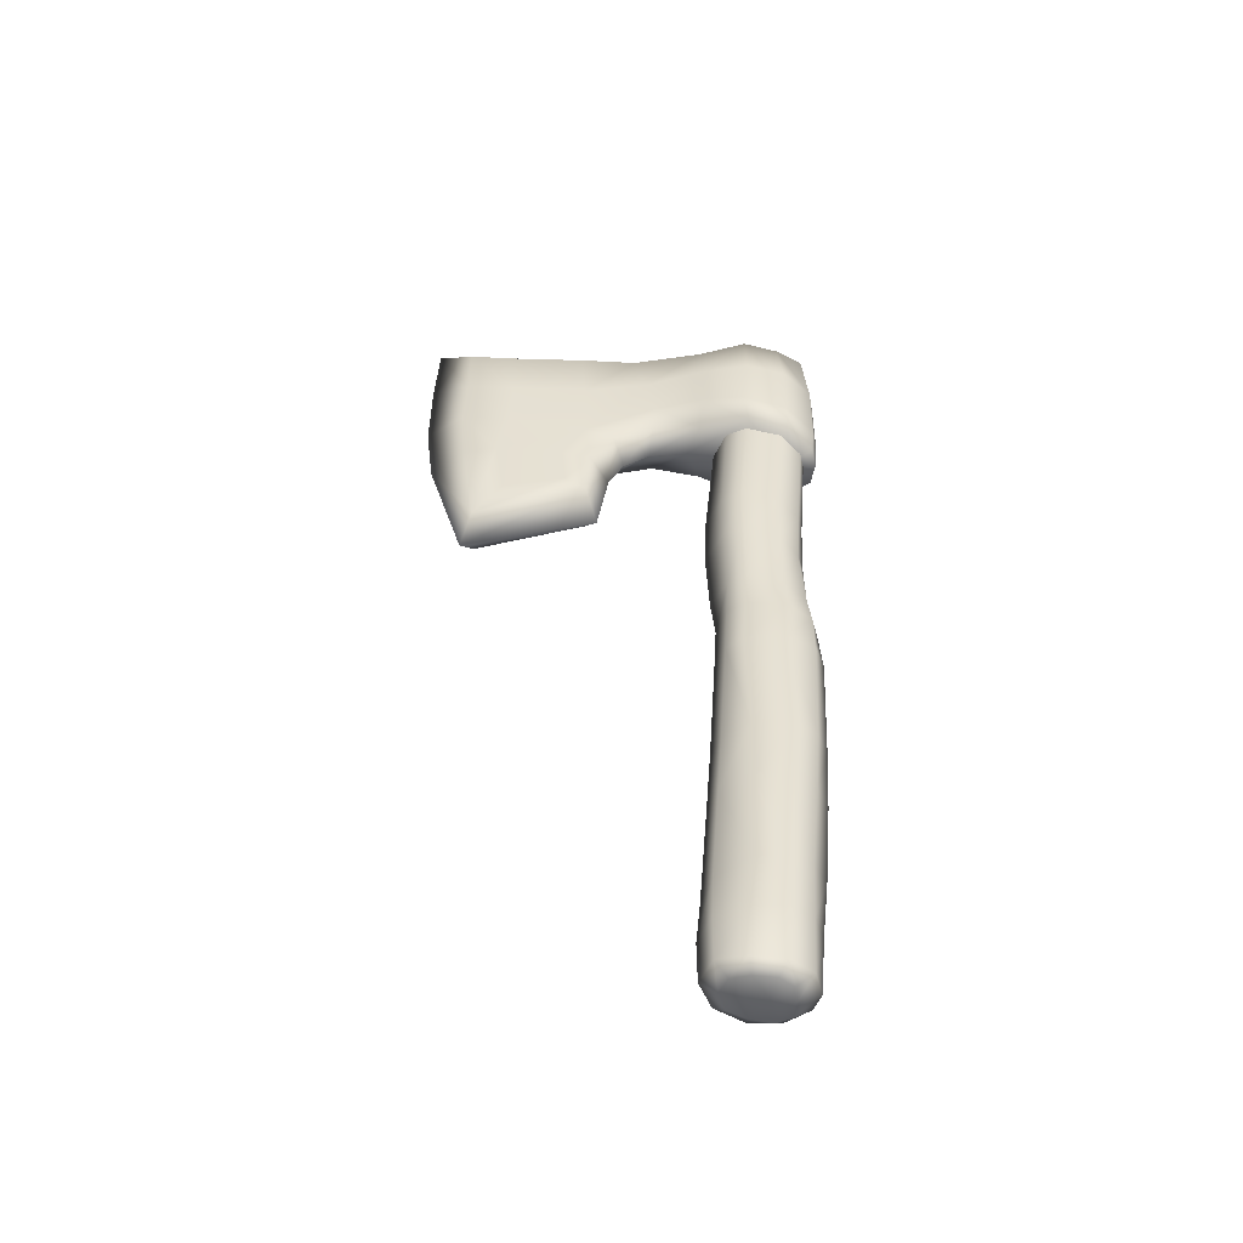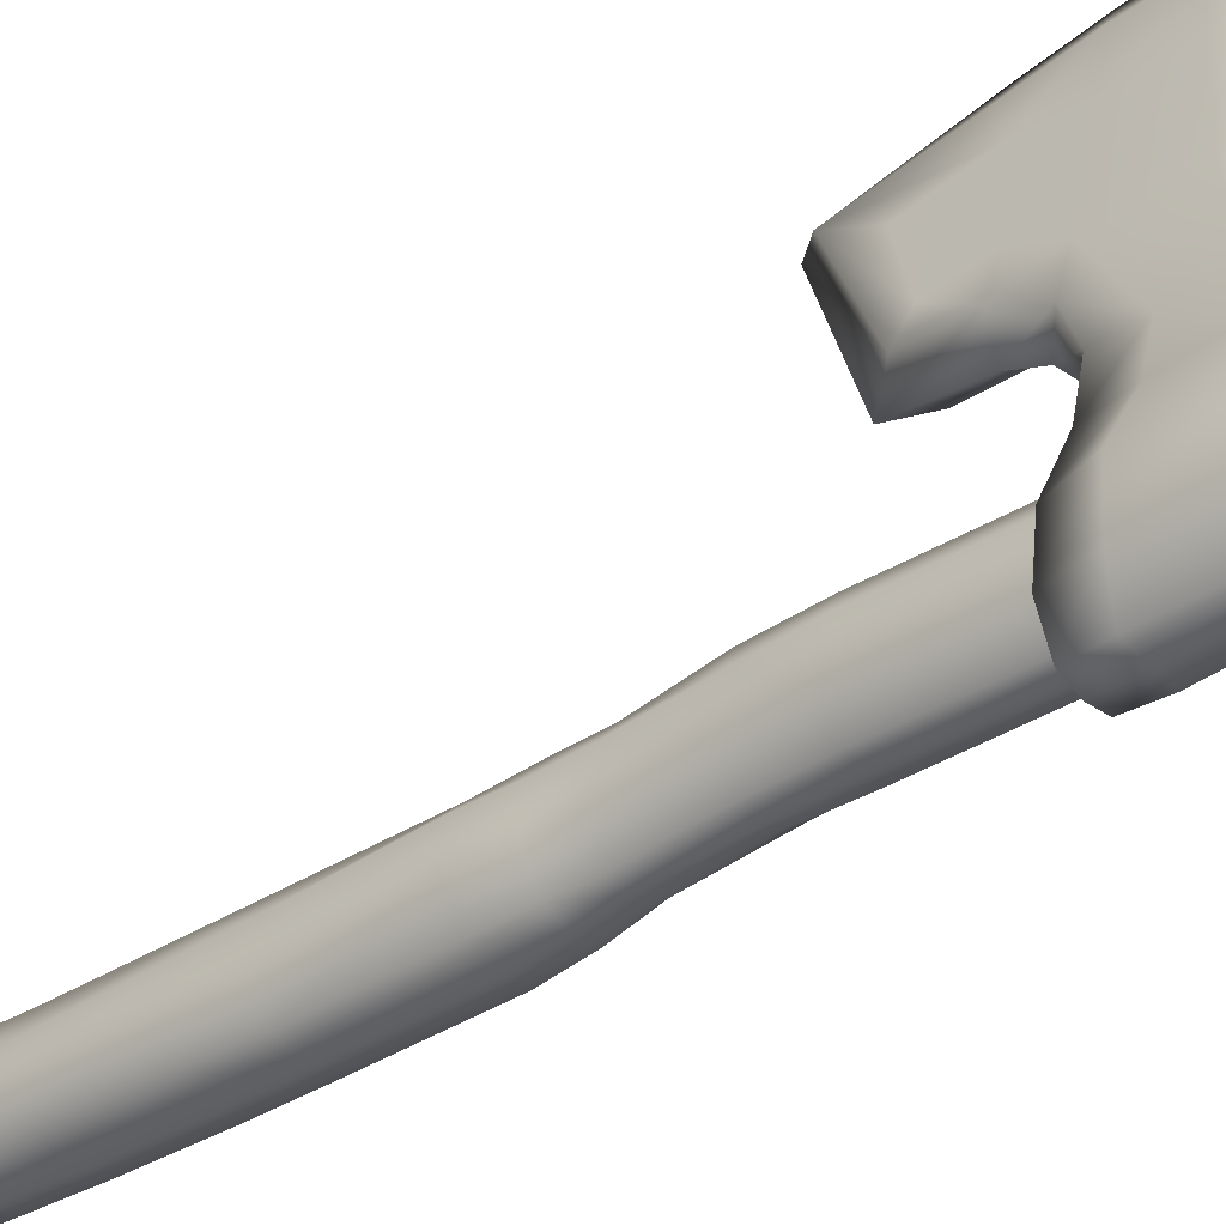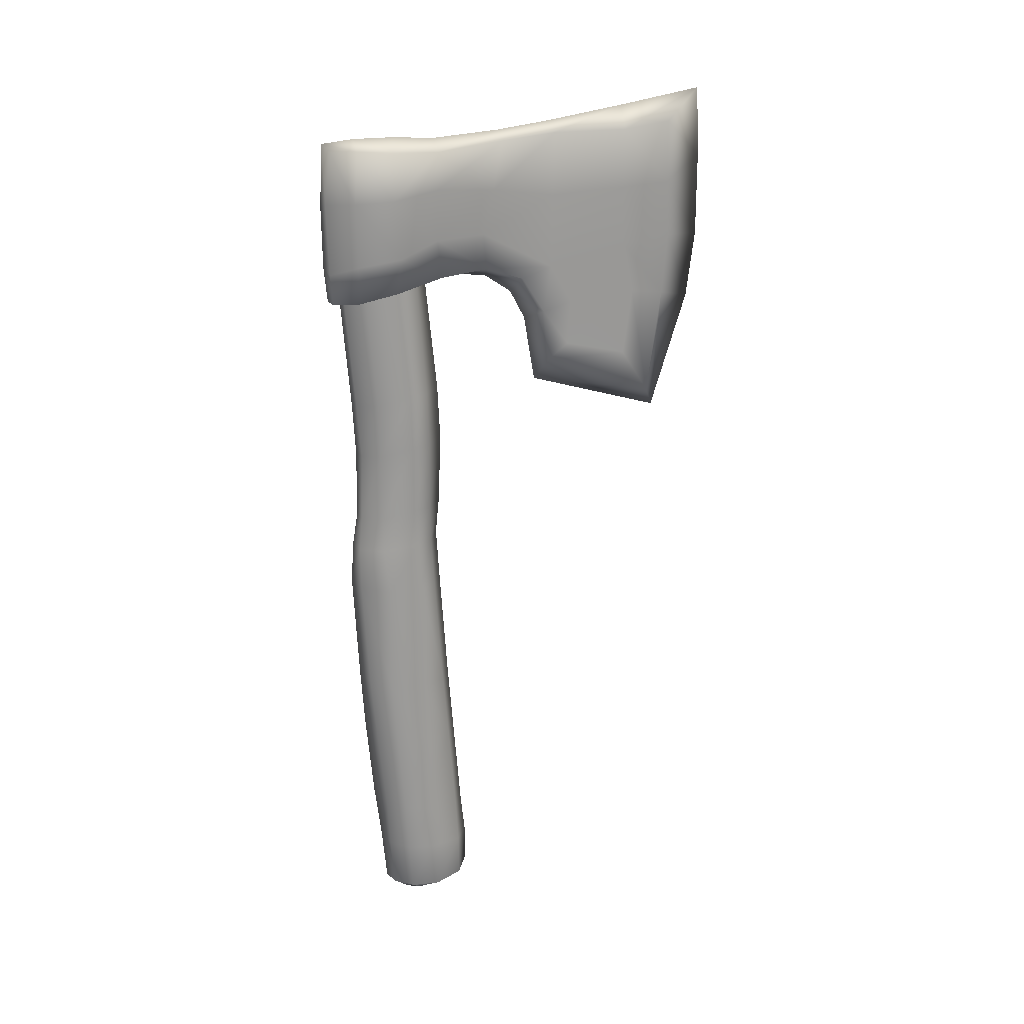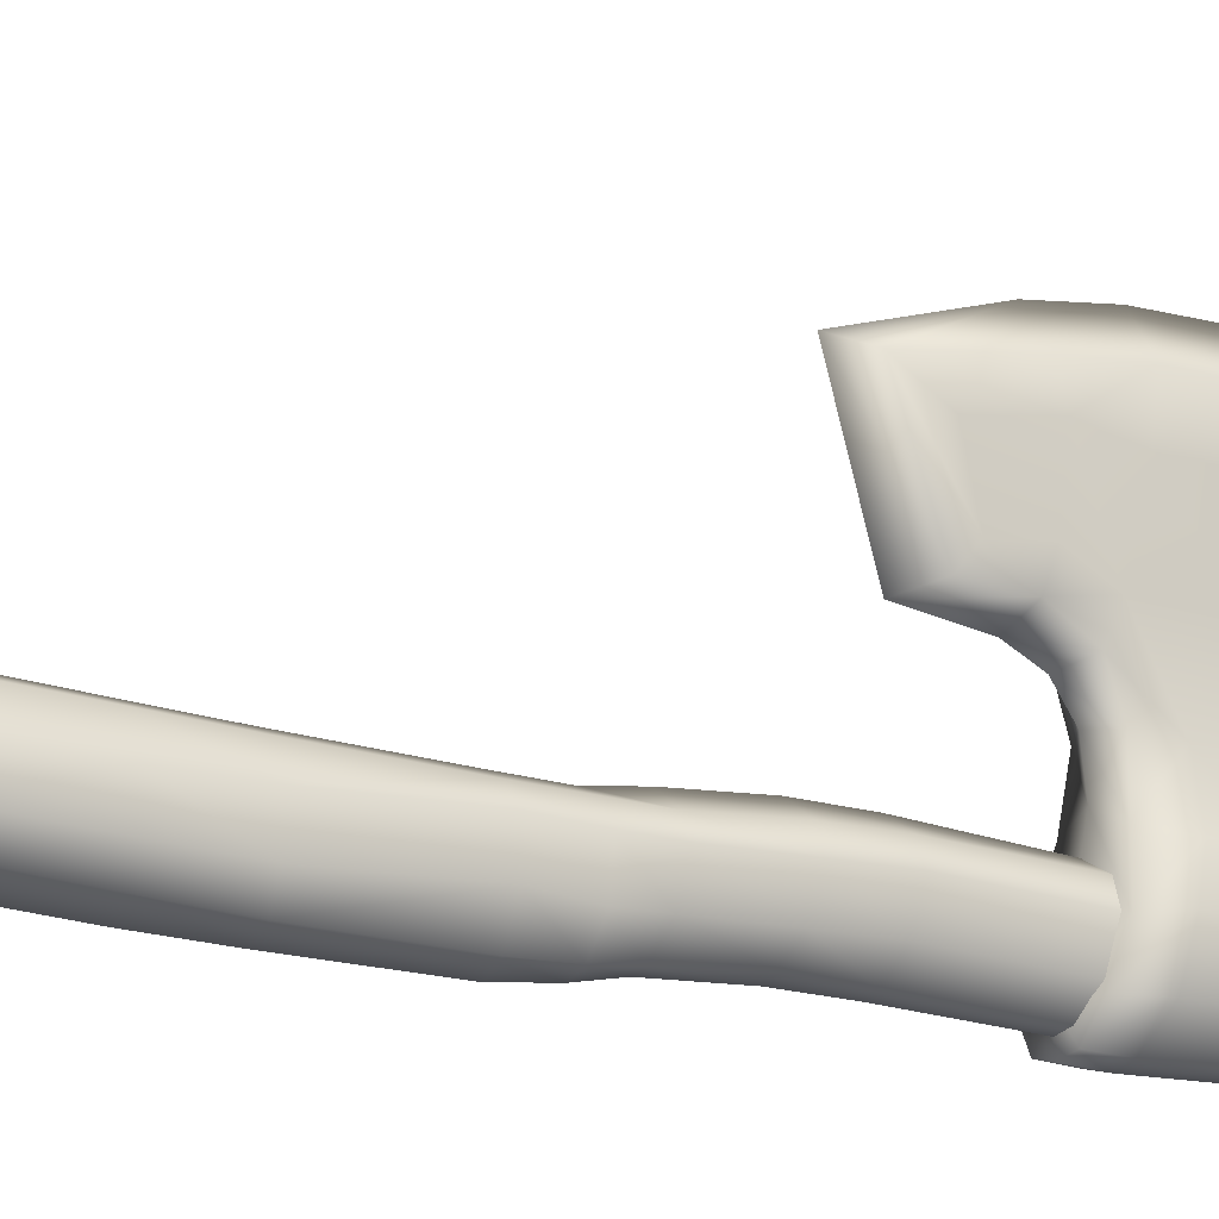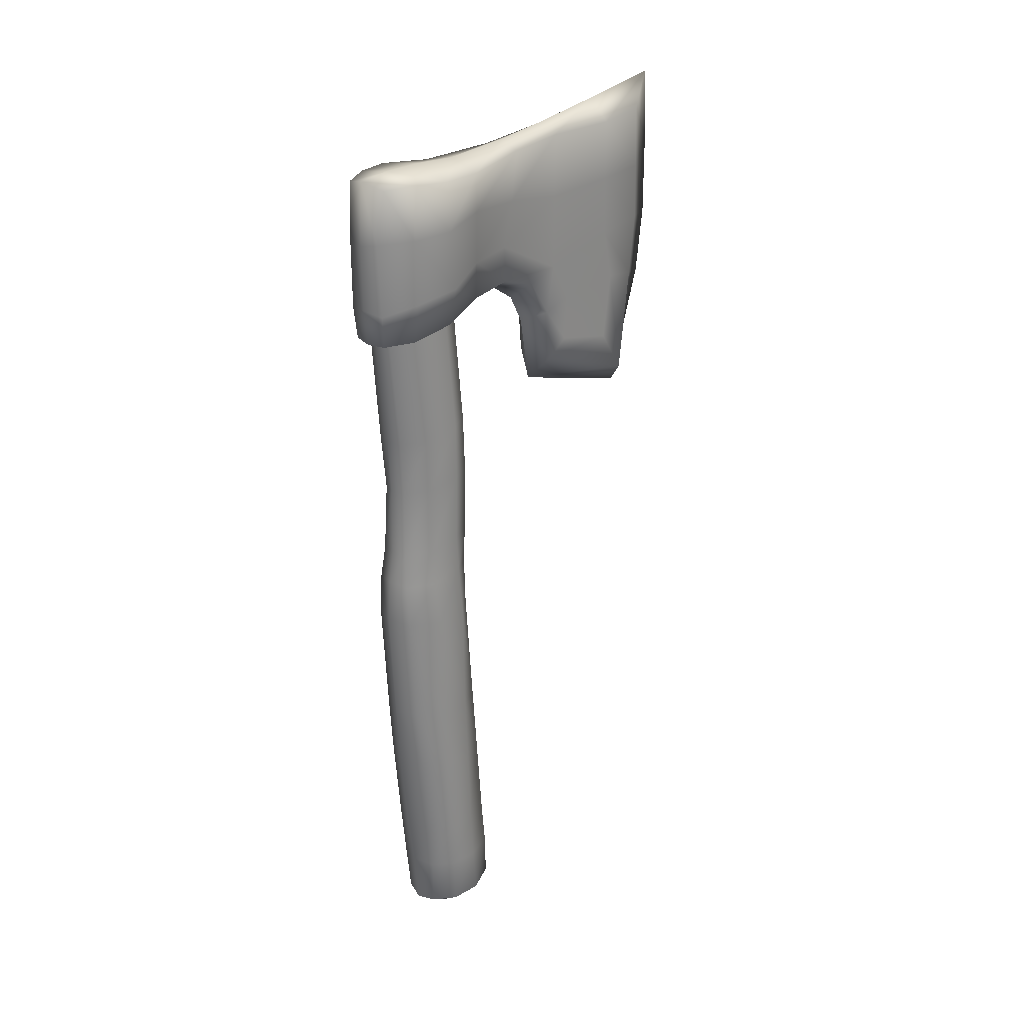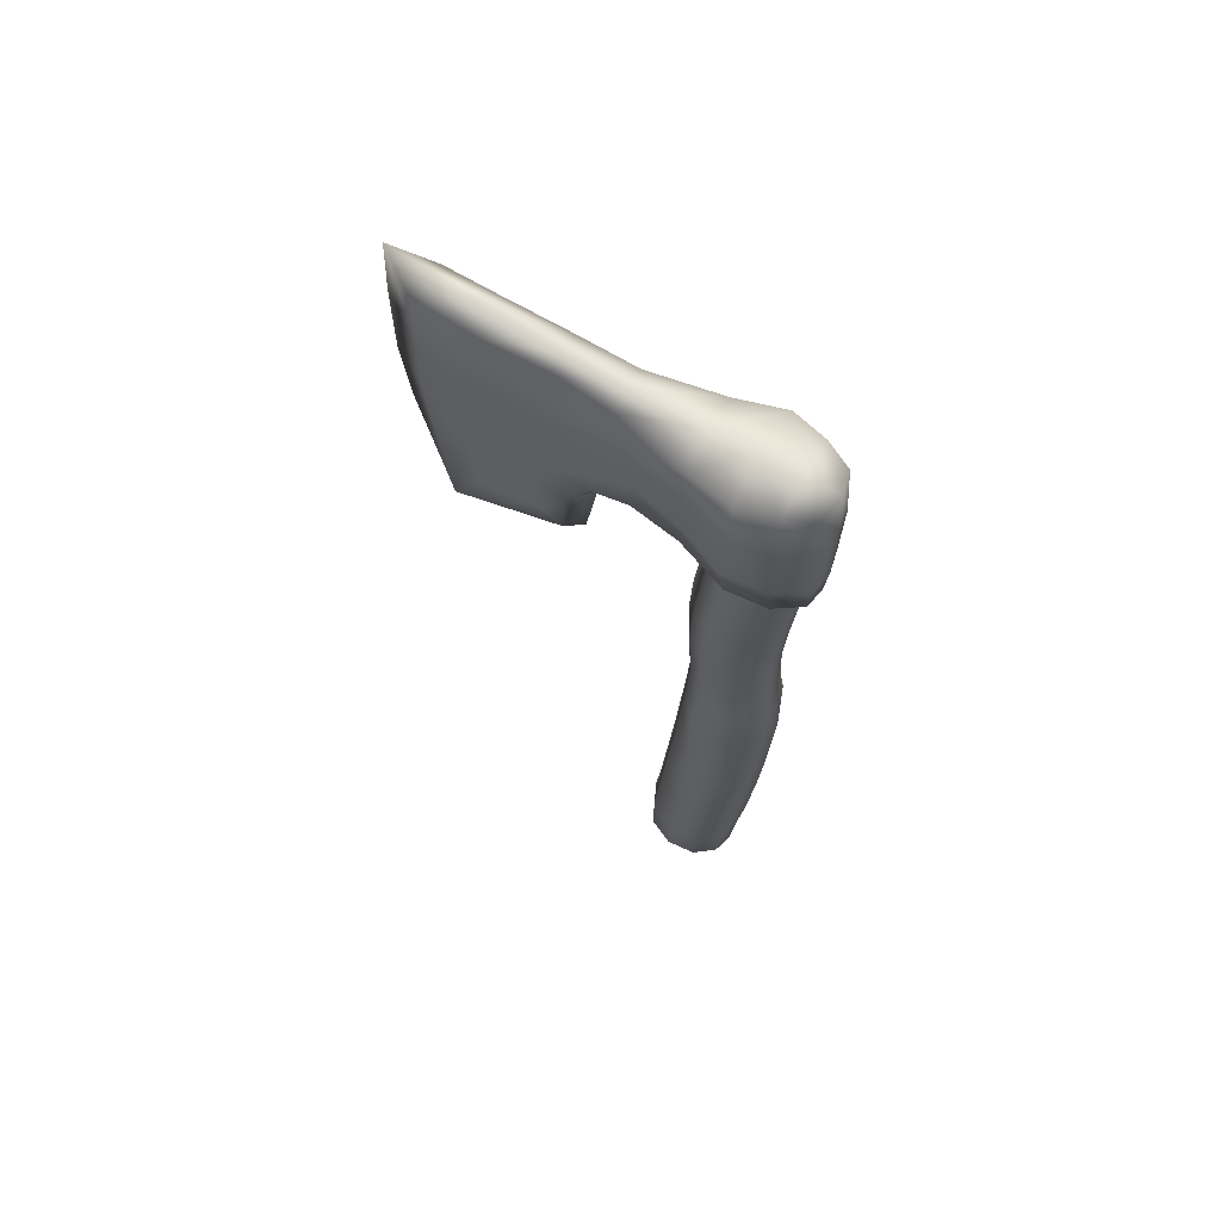
<metadata>
{"format":"obj","ext":"obj","renderer":"f3d","projection":"perspective","resolution":1024,"background":"white","views":[{"elev":-51.4,"azim":90.2,"up":"+Y"},{"elev":-42.5,"azim":130.2,"up":"+Z"},{"elev":21.0,"azim":-100.9,"up":"+Y"},{"elev":-13.9,"azim":60.1,"up":"+Z"},{"elev":26.1,"azim":-133.6,"up":"+Y"},{"elev":65.5,"azim":119.1,"up":"+Y"}]}
</metadata>
<code>
g default
v 0.07555 1.521 -0.3494
v 0 1.535 -0.2842
v 0 1.281 -0.2594
v 0.07854 1.279 -0.33
v -0.07854 1.279 -0.33
v -0.07555 1.521 -0.3494
v 0.05328 1.536 -0.309
v 0.05964 1.281 -0.291
v -0.05328 1.536 -0.309
v -0.05964 1.281 -0.291
v 0.07211 1.264 -0.3994
v 0.07032 1.506 -0.4195
v -0.07032 1.506 -0.4195
v -0.07211 1.264 -0.3994
v 0.03243 1.254 -0.4424
v 0.03041 1.496 -0.4622
v -0.03041 1.496 -0.4622
v -0.03243 1.254 -0.4424
v 0 1.256 -0.4503
v 0 1.493 -0.4694
v -0.000225 1.018 -0.2594
v 0.05223 1.018 -0.2914
v -0.07406 1.015 -0.3276
v -0.05788 1.017 -0.2887
v 0.07434 1.015 -0.3263
v 0.07068 1 -0.3953
v -0.07086 1 -0.3949
v 0.03319 0.9907 -0.4406
v -0.0332 0.9905 -0.4393
v -0.000466 0.9922 -0.4459
v 0 0.8291 -0.2611
v 0.04775 0.8297 -0.2799
v -0.0732 0.8288 -0.3124
v -0.04775 0.8297 -0.2799
v 0.0732 0.8288 -0.3124
v 0.08313 0.8275 -0.3847
v -0.08313 0.8275 -0.3847
v 0.04933 0.8281 -0.446
v -0.04933 0.8281 -0.446
v -0 0.8331 -0.4635
v -0.07951 0.587 -0.3864
v -0.08113 0.5857 -0.3151
v 0.08113 0.5857 -0.3151
v 0.07951 0.587 -0.3864
v -0.04972 0.5901 -0.2643
v 0.04972 0.5901 -0.2643
v 0 0.5951 -0.2458
v -0.04976 0.5907 -0.4326
v 0.04976 0.5907 -0.4326
v 0 0.5905 -0.4516
v 0 0.9349 -0.2673
v -0.05182 0.935 -0.2866
v -0.07263 0.9335 -0.3212
v -0.07741 0.9249 -0.3959
v -0.04289 0.9197 -0.446
v 0 0.9228 -0.4571
v 0.04289 0.9197 -0.446
v 0.07741 0.9249 -0.3959
v 0.07263 0.9335 -0.3212
v 0.05182 0.935 -0.2866
v 0 1.164 -0.254
v -0.06077 1.163 -0.2882
v -0.07865 1.162 -0.3285
v -0.06997 1.147 -0.3967
v -0.02867 1.137 -0.4341
v 0 1.139 -0.4439
v 0.02867 1.137 -0.4341
v 0.06997 1.147 -0.3967
v 0.07865 1.162 -0.3285
v 0.06077 1.163 -0.2882
v 0 0.2316 -0.2175
v 0.04915 0.2449 -0.2377
v -0.04915 0.2449 -0.2377
v 0.08545 0.2607 -0.3056
v -0.08545 0.2607 -0.3056
v 0.08015 0.2656 -0.3619
v -0.08015 0.2656 -0.3619
v 0.05526 0.2681 -0.4029
v -0.05526 0.2681 -0.4029
v 0 0.2802 -0.4274
v 0 0.4533 -0.2349
v -0.04906 0.4476 -0.253
v -0.0831 0.446 -0.311
v -0.08034 0.4488 -0.376
v -0.05294 0.452 -0.4208
v 0 0.457 -0.443
v 0.05294 0.452 -0.4208
v 0.08034 0.4488 -0.376
v 0.0831 0.446 -0.311
v 0.04906 0.4476 -0.253
v 0 0.06474 -0.2093
v 0.05636 0.06241 -0.2328
v -0.05636 0.06241 -0.2328
v 0.07987 0.05209 -0.2872
v -0.07987 0.05209 -0.2872
v 0.07386 0.04774 -0.3482
v -0.07386 0.04774 -0.3482
v 0.04206 0.04613 -0.3901
v -0.04206 0.04613 -0.3901
v 0 0.03962 -0.4023
v -0.05073 0.03457 -0.2903
v -0.05272 0.02827 -0.331
v 0.05272 0.02827 -0.331
v 0.05073 0.03457 -0.2903
v -0.03763 0.03997 -0.2556
v 0.03763 0.03997 -0.2556
v 0 0.04228 -0.2398
v -0.03653 0.02411 -0.3566
v 0.03653 0.02411 -0.3566
v 0 0.02223 -0.3602
v 0 0.02793 -0.3211
v 0 0.03469 -0.2803
v 0 0.1478 -0.2087
v -0.05439 0.1531 -0.2335
v -0.08129 0.1557 -0.2966
v -0.07784 0.1559 -0.3553
v -0.04879 0.1564 -0.3967
v 0 0.1593 -0.4132
v 0.04879 0.1564 -0.3967
v 0.07784 0.1559 -0.3553
v 0.08129 0.1557 -0.2966
v 0.05439 0.1531 -0.2335
v 0.04712 1.488 0.1689
v 0.04156 1.481 0.2368
v 0.04566 1.262 0.2072
v 0.04751 1.35 0.1505
v -0.04751 1.35 0.1505
v -0.04566 1.262 0.2072
v -0.04156 1.481 0.2368
v -0.04712 1.488 0.1689
v 0.04633 1.341 -0.01824
v 0.04798 1.377 0.02477
v -0.04798 1.377 0.02477
v -0.04633 1.341 -0.01824
v 0.04581 1.526 -0.07505
v 0.05002 1.55 -0.01361
v -0.05002 1.55 -0.01361
v -0.04581 1.526 -0.07505
v 0.04733 1.471 0.03236
v 0.0461 1.45 -0.02751
v -0.04733 1.471 0.03236
v -0.0461 1.45 -0.02751
v 0.04903 1.551 -0.1545
v 0.05222 1.627 -0.1619
v -0.05222 1.627 -0.1619
v -0.04903 1.551 -0.1545
v 0.06234 1.539 -0.2537
v 0.07925 1.623 -0.2651
v -0.07925 1.623 -0.2651
v -0.06234 1.539 -0.2537
v 0.09438 1.515 -0.355
v 0.1038 1.591 -0.345
v -0.1038 1.591 -0.345
v -0.09438 1.515 -0.355
v 0.04141 1.485 -0.4857
v 0.04581 1.551 -0.491
v -0.04581 1.551 -0.491
v -0.04141 1.485 -0.4857
v 0 1.483 -0.4938
v 0 1.556 -0.5006
v 0.04905 1.594 0.1458
v -0.04905 1.594 0.1458
v 0.04457 1.609 0.2462
v -0.04457 1.609 0.2462
v 0.05099 1.72 -0.1399
v 0.04861 1.706 -0.01146
v -0.04861 1.706 -0.01146
v -0.05099 1.72 -0.1399
v 0.04888 1.716 0.1426
v -0.04888 1.716 0.1426
v 0.04769 1.725 0.2407
v -0.04769 1.725 0.2407
v 0.04711 1.839 0.1454
v 0.04393 1.853 0.2406
v -0.04393 1.853 0.2406
v -0.04711 1.839 0.1454
v 0.04357 1.836 -0.006216
v -0.04357 1.836 -0.006216
v 0.04513 1.822 -0.1195
v -0.04513 1.822 -0.1195
v 0 1.428 -0.06321
v 0 1.287 -0.04026
v 0 1.488 -0.09452
v 0 1.525 -0.1492
v 0 1.534 -0.2277
v 0 1.508 -0.353
v 0.08878 1.573 -0.4344
v 0.07911 1.494 -0.434
v 0 1.483 -0.4371
v -0.07911 1.494 -0.434
v -0.08878 1.573 -0.4344
v 0 1.212 0.2314
v 0 1.462 0.305
v 0 1.916 0.3147
v 0 1.772 0.3215
v 0 1.601 0.3216
v 0 1.883 0.146
v 0 1.855 -0.01339
v 0 1.839 -0.1222
v -0.07905 1.729 -0.2632
v 0.07905 1.729 -0.2632
v -0.1047 1.713 -0.3588
v 0.1047 1.713 -0.3588
v -0.08884 1.707 -0.4367
v 0.08884 1.707 -0.4367
v -0.04135 1.699 -0.4948
v 0.04135 1.699 -0.4948
v 0 1.69 -0.502
v -0.07565 1.807 -0.2606
v 0.07565 1.807 -0.2606
v -0.09888 1.812 -0.358
v 0.09888 1.812 -0.358
v -0.07829 1.814 -0.4296
v 0.07829 1.814 -0.4296
v -0.0516 1.808 -0.4819
v 0.0516 1.808 -0.4819
v 0 1.82 -0.4946
v 0 1.828 -0.4299
v 0 1.829 -0.3458
v 0 1.825 -0.26
g polySurface3
f 1 7 8 4
f 9 10 3 2
f 8 7 2 3
f 6 5 10 9
f 1 4 11 12
f 5 6 13 14
f 12 11 15 16
f 14 13 17 18
f 20 19 18 17
f 19 20 16 15
f 70 61 21 22
f 62 63 23 24
f 69 70 22 25
f 61 62 24 21
f 68 69 25 26
f 63 64 27 23
f 67 68 26 28
f 64 65 29 27
f 65 66 30 29
f 66 67 28 30
f 60 51 31 32
f 52 53 33 34
f 59 60 32 35
f 51 52 34 31
f 58 59 35 36
f 53 54 37 33
f 57 58 36 38
f 54 55 39 37
f 55 56 40 39
f 56 57 38 40
f 42 33 37 41
f 35 43 44 36
f 45 34 33 42
f 32 46 43 35
f 46 32 31 47
f 34 45 47 31
f 41 37 39 48
f 36 44 49 38
f 40 50 48 39
f 50 40 38 49
f 21 24 52 51
f 24 23 53 52
f 23 27 54 53
f 27 29 55 54
f 29 30 56 55
f 30 28 57 56
f 28 26 58 57
f 26 25 59 58
f 25 22 60 59
f 22 21 51 60
f 3 10 62 61
f 10 5 63 62
f 5 14 64 63
f 14 18 65 64
f 18 19 66 65
f 19 15 67 66
f 15 11 68 67
f 11 4 69 68
f 4 8 70 69
f 8 3 61 70
f 90 81 71 72
f 71 81 82 73
f 74 89 90 72
f 82 83 75 73
f 76 88 89 74
f 83 84 77 75
f 78 87 88 76
f 84 85 79 77
f 85 86 80 79
f 80 86 87 78
f 82 81 47 45
f 42 83 82 45
f 41 84 83 42
f 48 85 84 41
f 50 86 85 48
f 87 86 50 49
f 88 87 49 44
f 89 88 44 43
f 90 89 43 46
f 47 81 90 46
f 122 113 91 92
f 113 114 93 91
f 121 122 92 94
f 114 115 95 93
f 120 121 94 96
f 115 116 97 95
f 119 120 96 98
f 116 117 99 97
f 117 118 100 99
f 118 119 98 100
f 102 101 95 97
f 104 103 96 94
f 101 105 93 95
f 106 104 94 92
f 105 107 91 93
f 107 106 92 91
f 99 108 102 97
f 109 98 96 103
f 100 110 108 99
f 110 100 98 109
f 111 110 109 103
f 110 111 102 108
f 104 112 111 103
f 112 101 102 111
f 106 107 112 104
f 107 105 101 112
f 71 73 114 113
f 73 75 115 114
f 75 77 116 115
f 77 79 117 116
f 79 80 118 117
f 80 78 119 118
f 78 76 120 119
f 76 74 121 120
f 74 72 122 121
f 72 71 113 122
f 123 124 125 126
f 130 127 128 129
f 132 126 125 131
f 127 133 134 128
f 136 139 140 135
f 133 141 142 134
f 140 139 132 131
f 142 141 137 138
f 126 132 139 123
f 133 127 130 141
f 135 143 144 136
f 146 138 137 145
f 144 143 147 148
f 146 145 149 150
f 148 147 151 152
f 150 149 153 154
f 187 188 155 156
f 190 191 157 158
f 155 159 160 156
f 159 158 157 160
f 123 139 136 161
f 141 130 162 137
f 123 161 163 124
f 162 130 129 164
f 136 144 165 166
f 145 137 167 168
f 166 169 161 136
f 170 167 137 162
f 171 163 161 169
f 164 172 170 162
f 174 171 169 173
f 172 175 176 170
f 169 166 177 173
f 167 170 176 178
f 166 165 179 177
f 168 167 178 180
f 182 181 140 131
f 181 182 134 142
f 181 183 135 140
f 183 181 142 138
f 183 184 143 135
f 184 183 138 146
f 184 185 147 143
f 185 184 146 150
f 185 186 151 147
f 186 185 150 154
f 189 190 158 159
f 155 188 189 159
f 152 151 188 187
f 189 188 151 186
f 154 190 189 186
f 154 153 191 190
f 128 134 182 192
f 131 125 192 182
f 129 128 192 193
f 125 124 193 192
f 195 194 175 172
f 194 195 171 174
f 172 164 196 195
f 163 171 195 196
f 164 129 193 196
f 124 163 196 193
f 176 175 194 197
f 174 173 197 194
f 197 198 178 176
f 198 197 173 177
f 180 178 198 199
f 177 179 199 198
f 149 145 168 200
f 144 148 201 165
f 202 153 149 200
f 152 203 201 148
f 153 202 204 191
f 203 152 187 205
f 191 204 206 157
f 205 187 156 207
f 157 206 208 160
f 207 156 160 208
f 180 209 200 168
f 210 179 165 201
f 202 200 209 211
f 201 203 212 210
f 213 204 202 211
f 205 214 212 203
f 204 213 215 206
f 214 205 207 216
f 206 215 217 208
f 216 207 208 217
f 217 215 213 218
f 216 217 218 214
f 211 219 218 213
f 219 212 214 218
f 211 209 220 219
f 210 212 219 220
f 209 180 199 220
f 179 210 220 199

</code>
